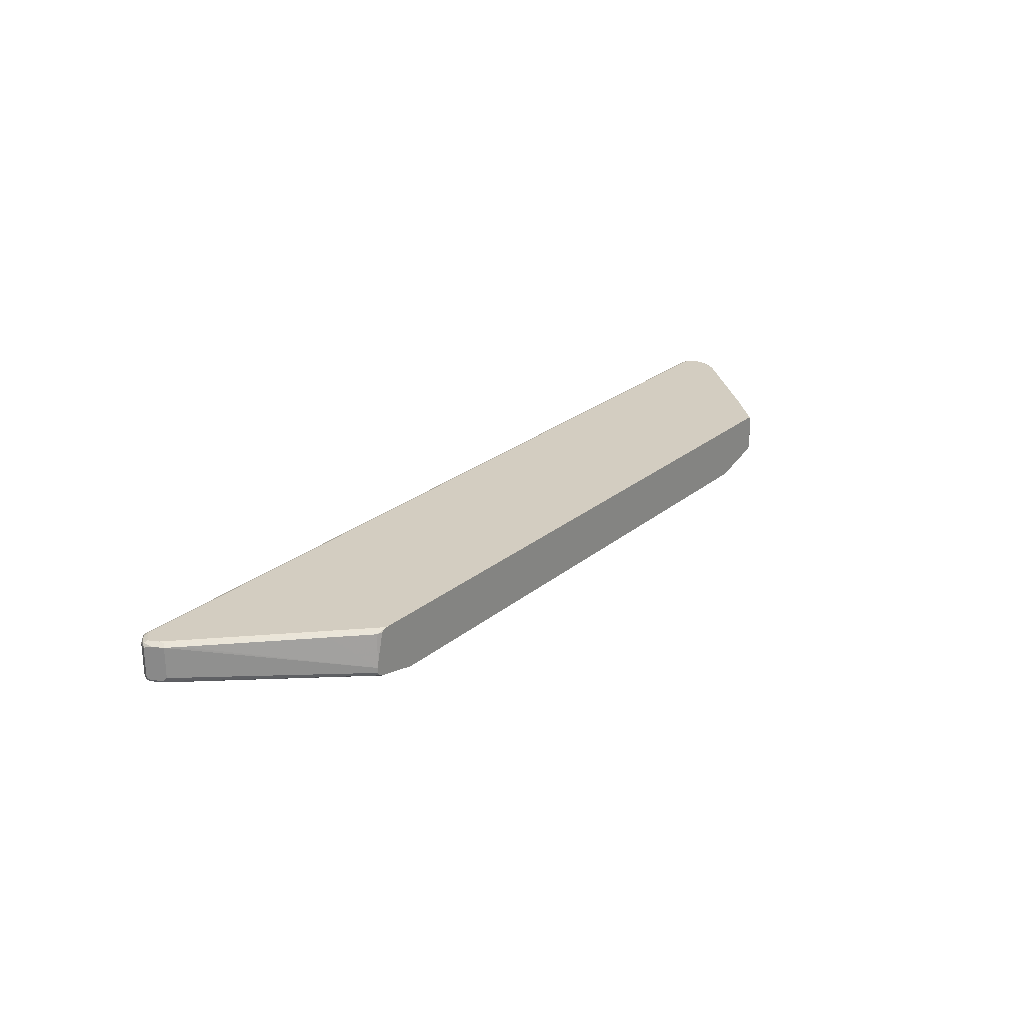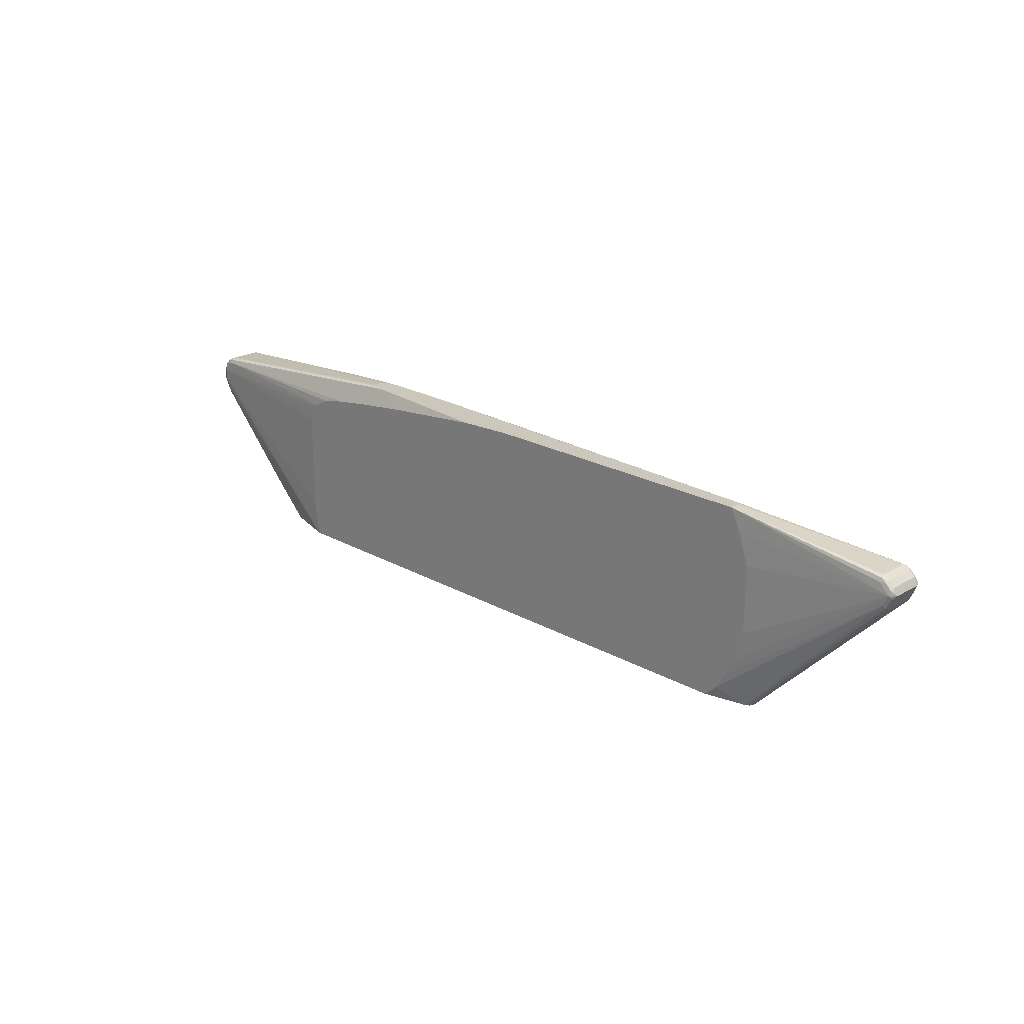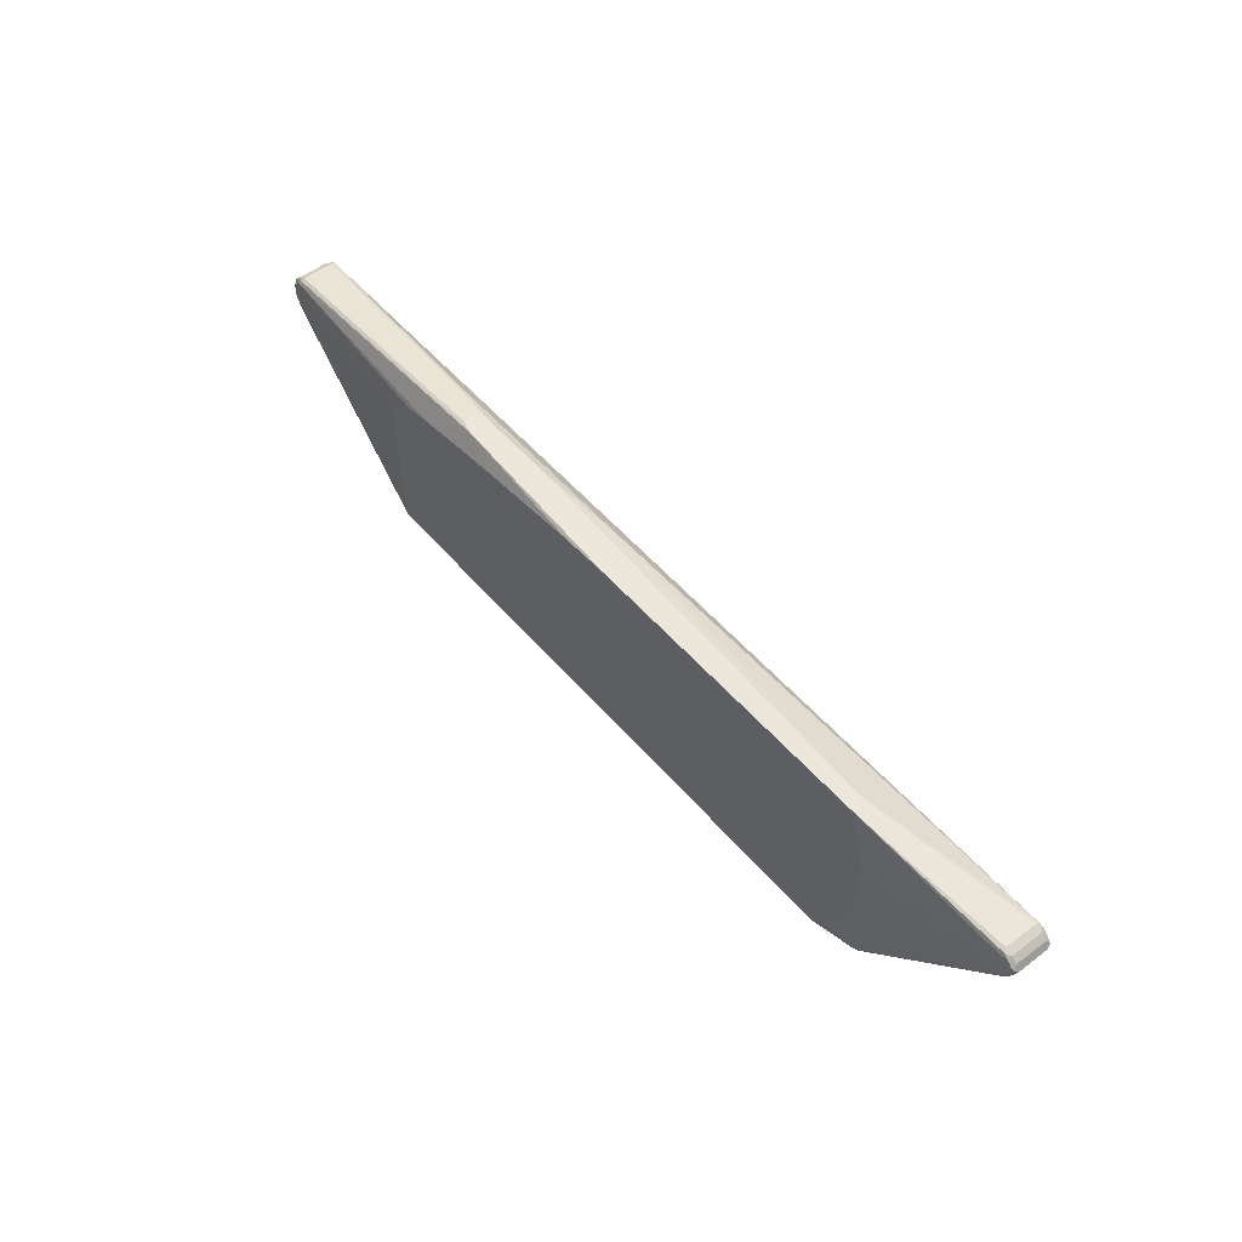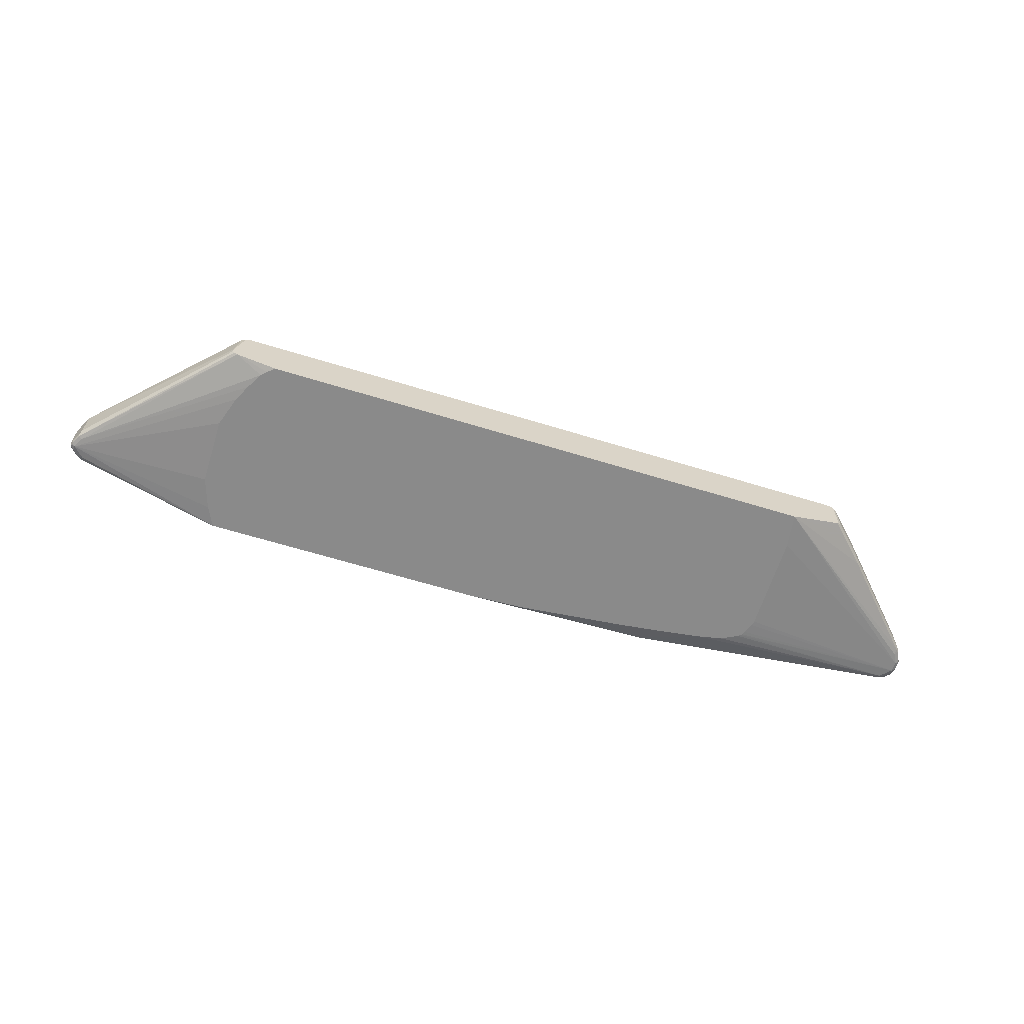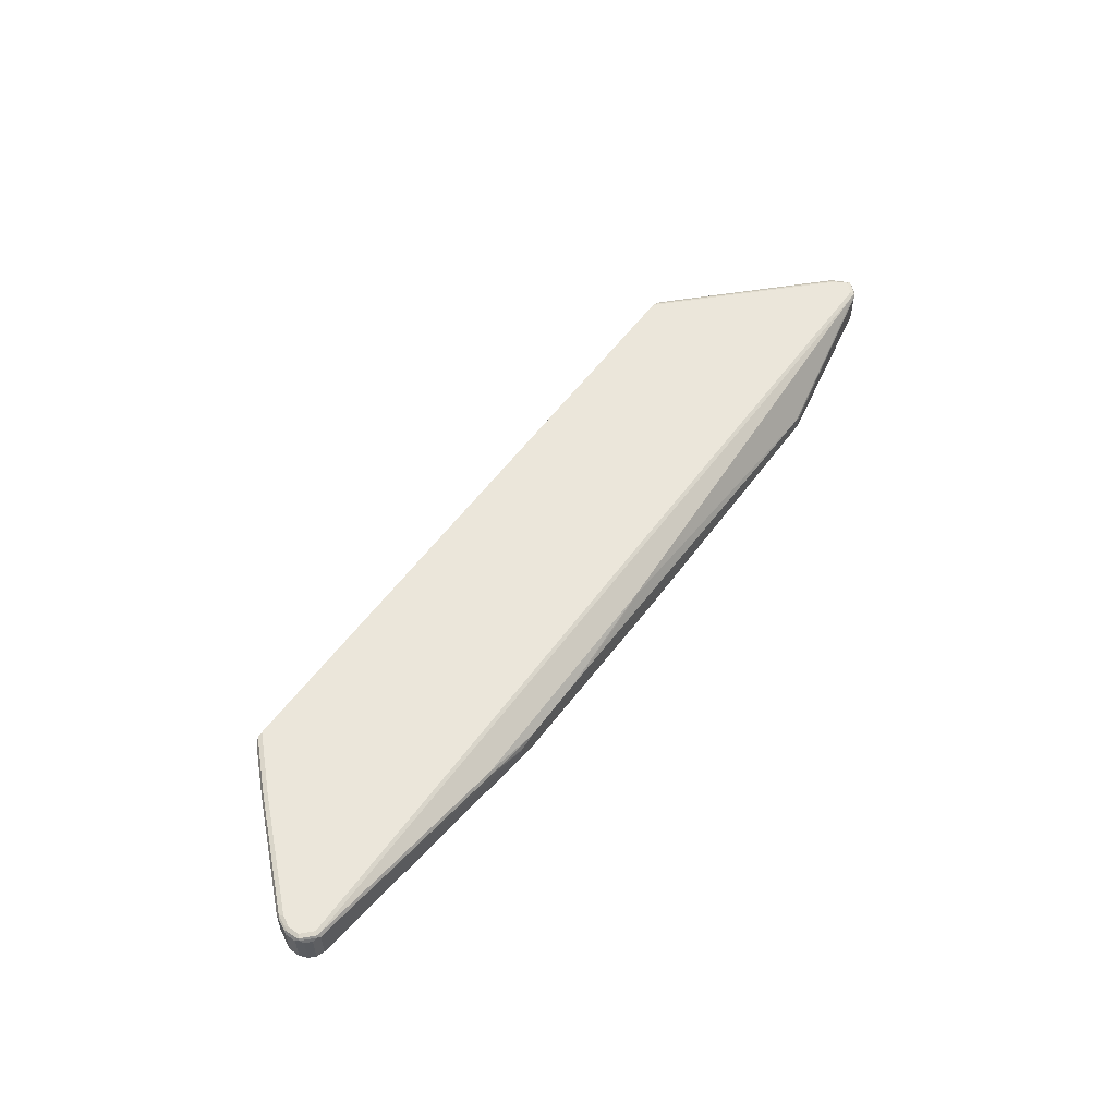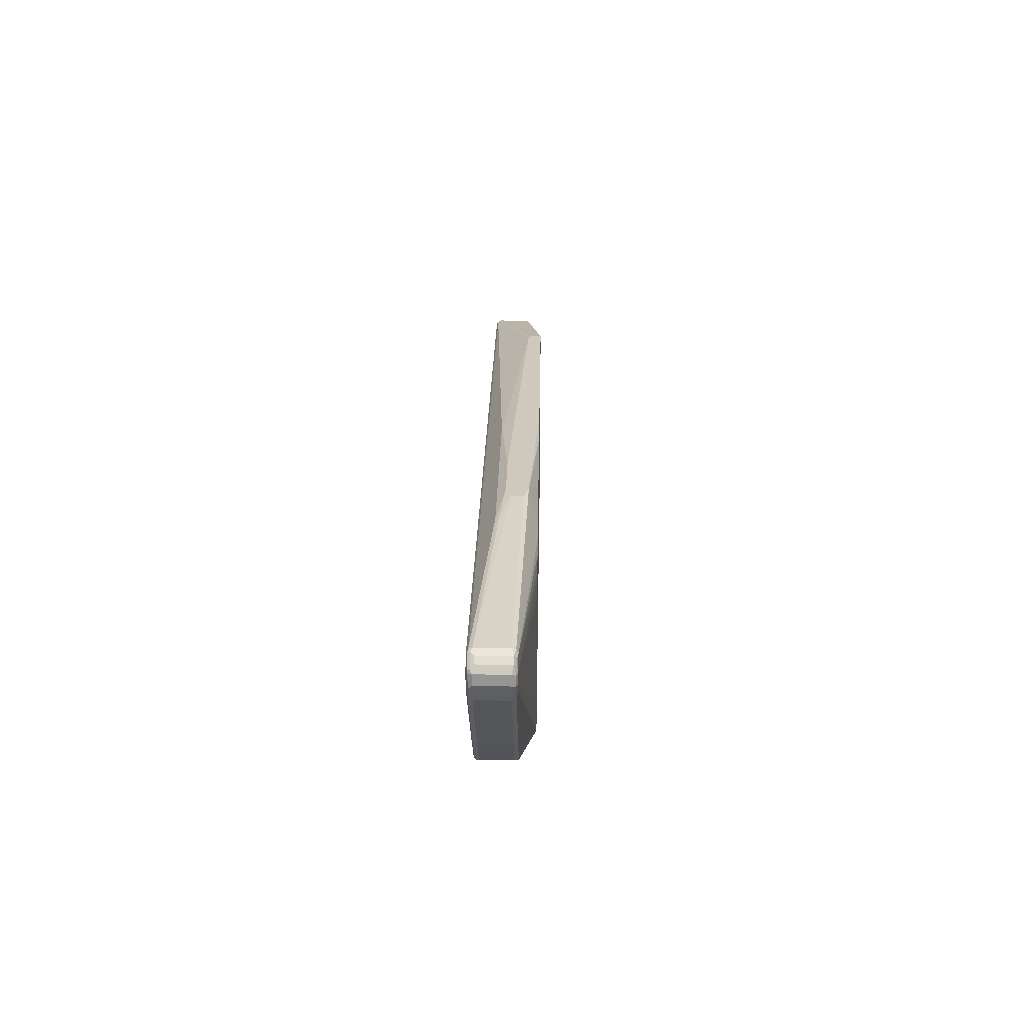
<metadata>
{"format":"obj","ext":"obj","renderer":"f3d","projection":"perspective","resolution":1024,"background":"white","views":[{"elev":24.8,"azim":127.4,"up":"+Y"},{"elev":21.7,"azim":44.7,"up":"+Z"},{"elev":52.1,"azim":50.8,"up":"+Z"},{"elev":-63.5,"azim":162.7,"up":"+Y"},{"elev":54.7,"azim":-54.8,"up":"+Y"},{"elev":22.5,"azim":-88.9,"up":"+Z"}]}
</metadata>
<code>
v 0.6368 0.0294 0.04216
v 0.6368 0.0196 0.04216
v 0.6217 0.09268 0.04216
v 0.6302 0.09143 0.04572
v 0.689 0.09143 0.1045
v 0.8654 0.09143 0.2808
v 0.8751 0.09143 0.2906
v 0.8848 0.09143 0.3004
v 0.6335 0.01307 0.04216
v 0.8848 0.03267 0.3004
v 0.8881 0.02613 0.3069
v 0.6182 0.09499 0.04216
v 0.6158 0.09659 0.04216
v 0.6253 0.09633 0.05062
v 0.8213 0.09633 0.2465
v 0.8702 0.09633 0.2955
v 0.8865 0.09306 0.3086
v 0.8947 0.09143 0.32
v 0.8914 0.08817 0.3135
v 0.8799 0.09633 0.3053
v 0.8817 0.09797 0.3135
v 0.6269 0.0098 0.04216
v 0.8865 0.02205 0.3086
v 0.8914 0.0294 0.3135
v 0.898 0.02613 0.3265
v 0.6172 0.09797 0.049
v 0.6073 0.09797 0.04216
v 0.6368 0.09797 0.06858
v 0.898 0.0947 0.3363
v 0.9013 0.08817 0.3331
v 0.898 0.0849 0.3265
v 0.8914 0.09797 0.3331
v 0.5731 -0.006636 0.06369
v 0.5713 -0.006636 0.06196
v 0.5632 -0.006636 0.0539
v 0.55 -0.006636 0.04216
v 0.8817 0.0196 0.3135
v 0.8963 0.02205 0.3282
v 0.9013 0.0294 0.3331
v 0.898 0.02287 0.3331
v -0.6103 0.09797 0.04216
v 0.8914 0.09551 0.3441
v 0.8963 0.09306 0.3404
v 0.8947 0.08817 0.3461
v 0.8817 0.09797 0.3429
v 0.5911 -0.006636 0.09483
v -0.5227 -0.006636 0.04216
v 0.8914 0.0196 0.3331
v 0.6008 -0.006636 0.1143
v 0.8987 0.02449 0.338
v 0.8947 0.0294 0.3461
v 0.8926 0.02205 0.3429
v -0.618 0.09626 0.04216
v -0.6282 0.09551 0.049
v -0.6956 0.09797 0.1274
v 0.8817 0.09551 0.3539
v 0.8848 0.08817 0.3559
v 0.8718 0.09797 0.3527
v -0.5324 -0.006636 0.1078
v -0.862 0.0196 0.3135
v -0.8523 0.0196 0.2939
v -0.8523 0.02205 0.2829
v -0.6956 0.02205 0.1164
v -0.6563 0.02205 0.07715
v -0.6367 0.02205 0.05757
v -0.6213 0.02205 0.04216
v 0.8817 0.0196 0.3429
v 0.5885 -0.006636 0.4099
v 0.6008 -0.006636 0.3853
v 0.6019 -0.006636 0.3832
v 0.6073 -0.006636 0.3723
v 0.6172 -0.006636 0.3429
v 0.6269 -0.006636 0.3135
v 0.6269 -0.006636 0.1862
v 0.6172 -0.006636 0.1568
v 0.6073 -0.006636 0.1274
v 0.8848 0.0294 0.3559
v 0.8829 0.02205 0.3527
v -0.6213 0.09551 0.04216
v -0.6301 0.08817 0.04572
v -0.64 0.08817 0.05552
v -0.6968 0.09551 0.1176
v -0.8523 0.09797 0.2939
v 0.8718 0.0947 0.3592
v 0.8767 0.09306 0.36
v 0.8784 0.08817 0.3592
v -0.8424 0.09797 0.3527
v -0.5324 -0.006636 0.2942
v -0.862 0.0196 0.3331
v -0.8686 0.02287 0.3102
v -0.8587 0.02287 0.2906
v -0.8572 0.02449 0.2865
v -0.8554 0.0294 0.2808
v -0.6987 0.0294 0.1143
v -0.689 0.0294 0.1045
v -0.6596 0.0294 0.07514
v -0.64 0.0294 0.05552
v -0.6301 0.0294 0.04572
v -0.6225 0.02429 0.04216
v 0.8718 0.0196 0.3527
v 0.8751 0.02287 0.3592
v 0.8718 0.0294 0.3625
v 0.5885 0.0098 0.4099
v 0.04594 -0.006636 0.4099
v 0.8784 0.0294 0.3592
v 0.8793 0.02449 0.3576
v -0.622 0.09402 0.04216
v -0.6235 0.08817 0.04216
v -0.6596 0.08817 0.07514
v -0.689 0.08817 0.1045
v -0.6987 0.08817 0.1143
v -0.8535 0.09551 0.2841
v -0.862 0.09797 0.3135
v 0.01956 0.06531 0.3984
v -0.8424 0.0947 0.3592
v 0.8718 0.08817 0.3625
v 0.5779 0.0196 0.4099
v -0.8523 0.09797 0.3429
v -0.8473 0.09551 0.3576
v -0.5303 -0.006636 0.3037
v -0.8605 0.02123 0.3412
v -0.8686 0.02287 0.3298
v -0.5225 -0.006636 0.3234
v -0.5187 -0.006636 0.3305
v -0.5168 -0.006636 0.3327
v -0.8523 0.0196 0.3429
v -0.8719 0.0294 0.3135
v -0.8596 0.09306 0.289
v -0.8554 0.08817 0.2808
v -0.6235 0.0294 0.04216
v 0.5857 0.01666 0.4099
v -0.3232 0.0098 0.4099
v -0.05907 -0.006636 0.4052
v -0.8632 0.09551 0.3037
v -0.8686 0.0947 0.3135
v -0.862 0.09797 0.3331
v 0.02442 0.06367 0.3992
v -0.431 0.06531 0.3984
v -0.2056 0.04974 0.4099
v -0.1747 0.04898 0.4099
v -0.849 0.09143 0.3592
v -0.8424 0.08817 0.3625
v 0.5797 0.01917 0.4099
v 0.01956 0.05878 0.4016
v -0.8572 0.09551 0.3478
v -0.8653 0.02613 0.3461
v -0.8506 0.02123 0.351
v -0.8554 0.02613 0.3559
v -0.8719 0.0294 0.3331
v -0.5126 -0.006636 0.3363
v -0.8424 0.0196 0.3527
v -0.8719 0.08817 0.3135
v -0.8693 0.09306 0.3086
v -0.3307 0.01132 0.4099
v -0.8424 0.0294 0.3625
v -0.8391 0.02287 0.3592
v -0.431 -0.006636 0.3625
v -0.3625 -0.006636 0.3723
v -0.284 -0.006636 0.382
v -0.2547 -0.006636 0.3854
v -0.8686 0.0947 0.3331
v -0.8669 0.09551 0.338
v -0.431 0.05878 0.4016
v -0.3232 0.04974 0.4099
v -0.8686 0.09143 0.3396
v -0.8653 0.0849 0.3461
v -0.8554 0.0849 0.3559
v -0.849 0.03267 0.3592
v -0.3557 0.0407 0.4099
v -0.8473 0.02449 0.3576
v -0.8719 0.08817 0.3331
v -0.5062 -0.006636 0.3396
v -0.4866 -0.006636 0.3494
v -0.48 -0.006636 0.3527
v -0.351 0.01657 0.4099
v -0.3541 0.01808 0.4099
v -0.3557 0.02112 0.4099
v -0.3526 0.04222 0.4099
f 83 134 113
f 85 114 117
f 85 116 86
f 84 138 114
f 84 115 138
f 84 114 85
f 85 117 116
f 83 112 134
f 81 109 82
f 82 111 129
f 82 110 111
f 82 109 110
f 81 96 109
f 81 97 96
f 80 97 81
f 80 98 97
f 80 130 98
f 82 129 112
f 86 116 102
f 94 111 110
f 87 118 145
f 94 110 95
f 93 111 94
f 93 129 111
f 93 128 129
f 93 127 128
f 92 127 93
f 90 92 91
f 90 127 92
f 90 149 127
f 90 122 149
f 89 126 121
f 89 125 126
f 89 124 125
f 89 123 124
f 89 120 123
f 89 121 122
f 88 120 89
f 87 119 115
f 87 145 119
f 86 102 105
f 80 108 130
f 68 116 103
f 79 107 80
f 66 98 99
f 66 97 98
f 65 97 66
f 64 97 65
f 63 97 64
f 63 96 97
f 63 95 96
f 63 94 95
f 67 100 68
f 62 94 63
f 62 92 93
f 62 91 92
f 61 91 62
f 61 90 91
f 60 90 61
f 60 122 90
f 95 110 109
f 60 89 122
f 62 93 94
f 67 78 100
f 68 100 101
f 68 101 102
f 78 101 100
f 78 106 101
f 77 106 78
f 77 105 106
f 68 132 104
f 68 154 132
f 68 175 154
f 68 176 175
f 68 177 176
f 68 169 177
f 68 178 169
f 68 164 178
f 68 139 164
f 68 140 139
f 68 117 140
f 68 143 117
f 68 131 143
f 68 103 131
f 68 102 116
f 80 107 108
f 95 109 96
f 132 158 159
f 101 106 102
f 146 166 165
f 145 162 165
f 142 177 169
f 142 155 177
f 142 169 163
f 141 155 142
f 141 168 155
f 141 148 168
f 146 165 171
f 141 167 148
f 141 165 166
f 141 145 165
f 138 163 164
f 138 142 163
f 137 140 144
f 136 161 162
f 135 171 161
f 135 152 171
f 141 166 167
f 135 153 152
f 146 171 149
f 146 167 166
f 59 89 60
f 163 178 164
f 163 169 178
f 161 165 162
f 161 171 165
f 155 176 177
f 155 175 176
f 155 170 156
f 146 148 167
f 154 175 155
f 151 173 174
f 151 172 173
f 151 156 170
f 150 172 151
f 148 155 168
f 148 170 155
f 148 151 170
f 147 151 148
f 151 174 157
f 134 153 135
f 132 160 133
f 132 159 160
f 116 117 143
f 115 142 138
f 115 141 142
f 115 119 141
f 114 140 137
f 114 139 140
f 114 164 139
f 114 138 164
f 116 143 131
f 114 137 117
f 113 135 161
f 113 134 135
f 112 153 134
f 112 128 153
f 112 129 128
f 104 132 133
f 103 116 131
f 102 106 105
f 113 161 136
f 117 137 144
f 117 144 140
f 118 136 162
f 132 157 158
f 132 151 157
f 132 156 151
f 132 155 156
f 132 154 155
f 128 152 153
f 127 152 128
f 127 171 152
f 127 149 171
f 125 151 126
f 125 150 151
f 122 146 149
f 121 148 146
f 121 147 148
f 121 151 147
f 121 126 151
f 121 146 122
f 119 145 141
f 118 162 145
f 98 130 99
f 59 88 89
f 21 55 83
f 58 87 115
f 21 28 26
f 21 32 29
f 19 25 24
f 19 31 25
f 18 31 19
f 18 30 31
f 18 29 30
f 17 21 29
f 21 26 27
f 17 29 18
f 15 28 21
f 15 21 16
f 14 28 15
f 14 26 28
f 13 27 26
f 13 26 14
f 11 25 23
f 11 24 25
f 16 21 20
f 9 23 22
f 21 27 41
f 21 83 113
f 25 40 38
f 25 39 40
f 25 30 39
f 25 31 30
f 23 48 37
f 23 38 48
f 23 25 38
f 22 37 33
f 21 41 55
f 22 23 37
f 22 34 35
f 22 33 34
f 21 45 32
f 21 58 45
f 21 87 58
f 21 118 87
f 21 136 118
f 21 113 136
f 22 35 36
f 29 32 42
f 9 11 23
f 8 20 21
f 1 4 5
f 1 3 4
f 1 12 3
f 1 13 12
f 1 27 13
f 1 41 27
f 1 53 41
f 1 79 53
f 1 5 6
f 1 107 79
f 1 130 108
f 1 99 130
f 1 66 99
f 58 115 84
f 1 36 47
f 1 22 36
f 1 9 22
f 1 2 9
f 1 108 107
f 8 21 17
f 1 6 7
f 1 8 10
f 8 11 10
f 8 24 11
f 8 19 24
f 8 18 19
f 8 17 18
f 7 20 8
f 7 16 20
f 6 16 7
f 1 7 8
f 6 15 16
f 5 14 6
f 4 14 5
f 4 13 14
f 4 12 13
f 3 12 4
f 2 11 9
f 2 10 11
f 1 10 2
f 6 14 15
f 29 42 43
f 1 47 66
f 29 44 30
f 48 69 70
f 48 68 69
f 48 67 68
f 48 78 67
f 48 52 78
f 47 65 66
f 47 64 65
f 47 63 64
f 48 70 71
f 47 62 63
f 47 60 61
f 47 59 60
f 45 58 56
f 44 77 51
f 44 57 77
f 44 56 57
f 42 56 44
f 42 44 43
f 47 61 62
f 48 71 72
f 48 72 73
f 48 73 74
f 29 43 44
f 57 105 77
f 57 86 105
f 56 85 57
f 56 84 85
f 56 58 84
f 55 112 83
f 55 82 112
f 54 82 55
f 54 81 82
f 54 80 81
f 54 79 80
f 53 79 54
f 51 78 52
f 51 77 78
f 50 51 52
f 48 76 49
f 48 75 76
f 48 74 75
f 41 54 55
f 41 53 54
f 57 85 86
f 40 50 52
f 33 160 159
f 33 133 160
f 33 104 133
f 33 68 104
f 33 69 68
f 33 70 69
f 33 71 70
f 33 72 71
f 33 73 72
f 33 74 73
f 33 75 74
f 33 76 75
f 33 49 76
f 33 46 49
f 32 56 42
f 30 51 39
f 40 52 48
f 33 159 158
f 33 158 157
f 32 45 56
f 30 44 51
f 33 157 174
f 39 50 40
f 38 40 48
f 37 49 46
f 37 48 49
f 33 37 46
f 33 35 34
f 33 36 35
f 33 47 36
f 39 51 50
f 33 88 59
f 33 120 88
f 33 123 120
f 33 124 123
f 33 125 124
f 33 150 125
f 33 172 150
f 33 174 173
f 33 173 172
f 33 59 47

</code>
